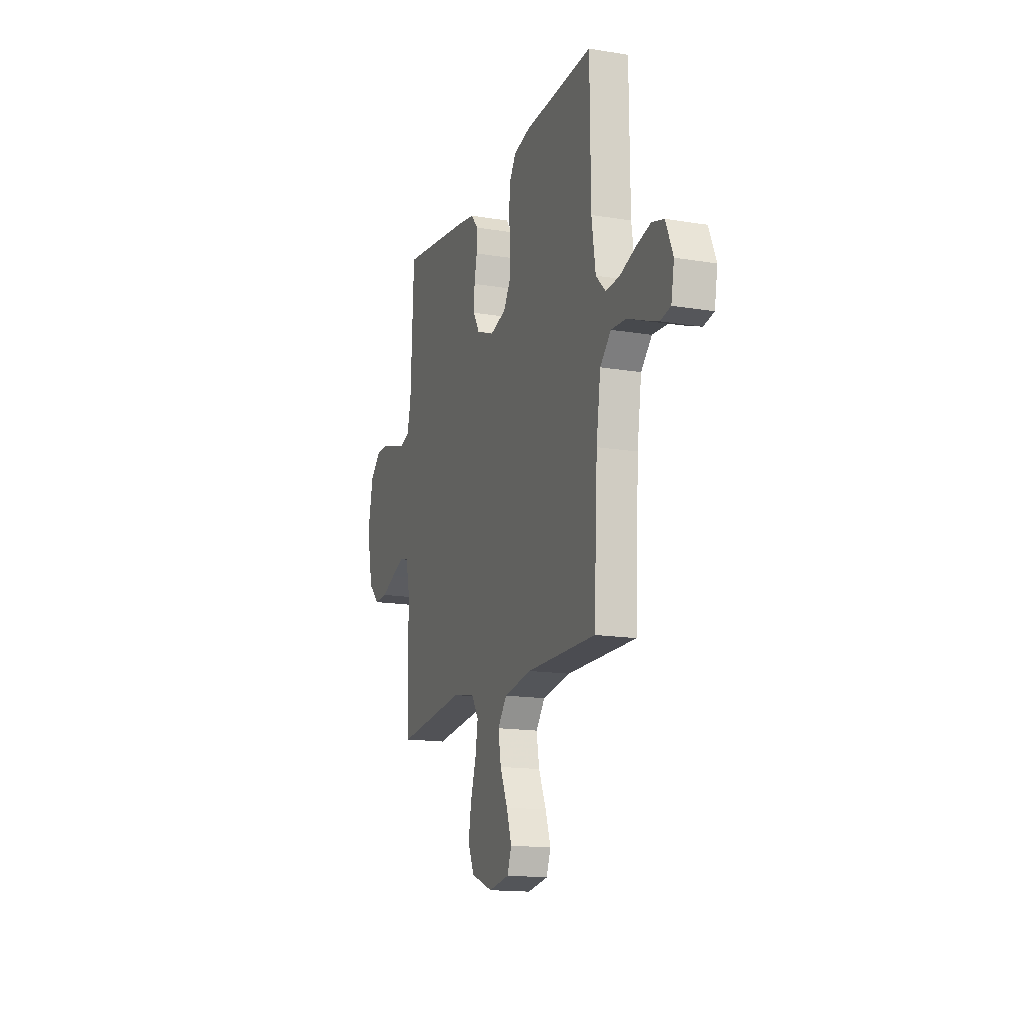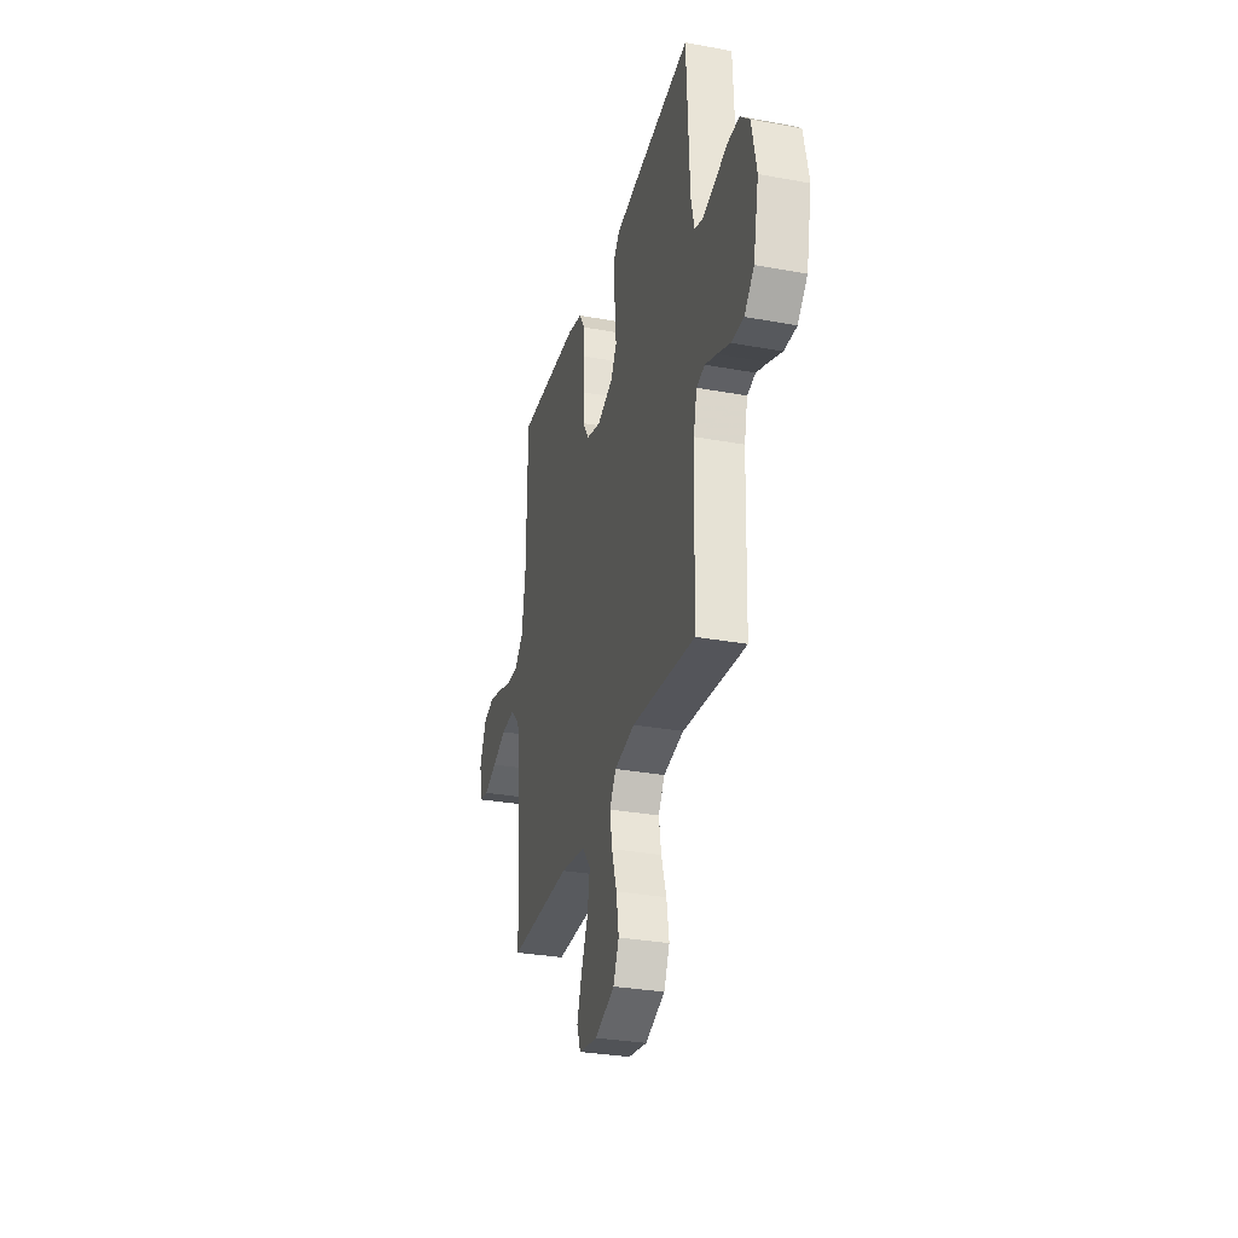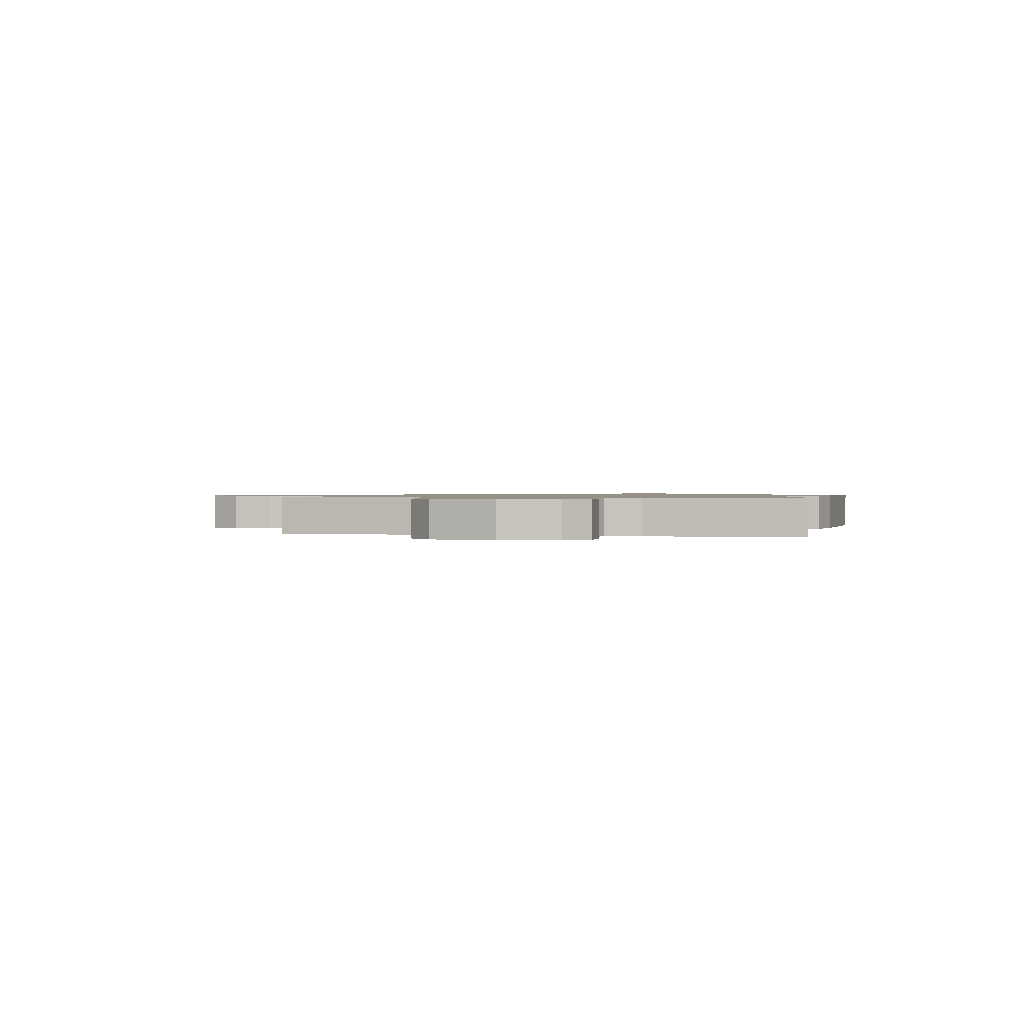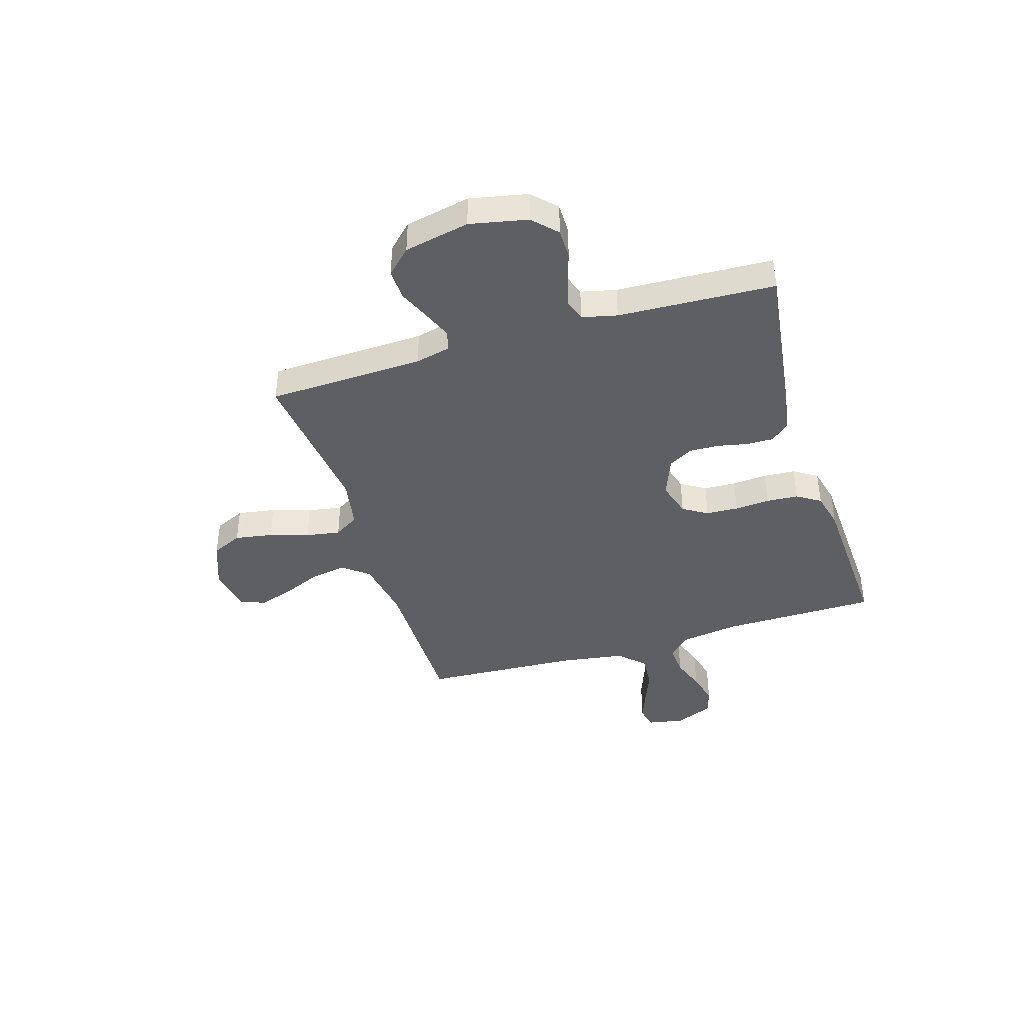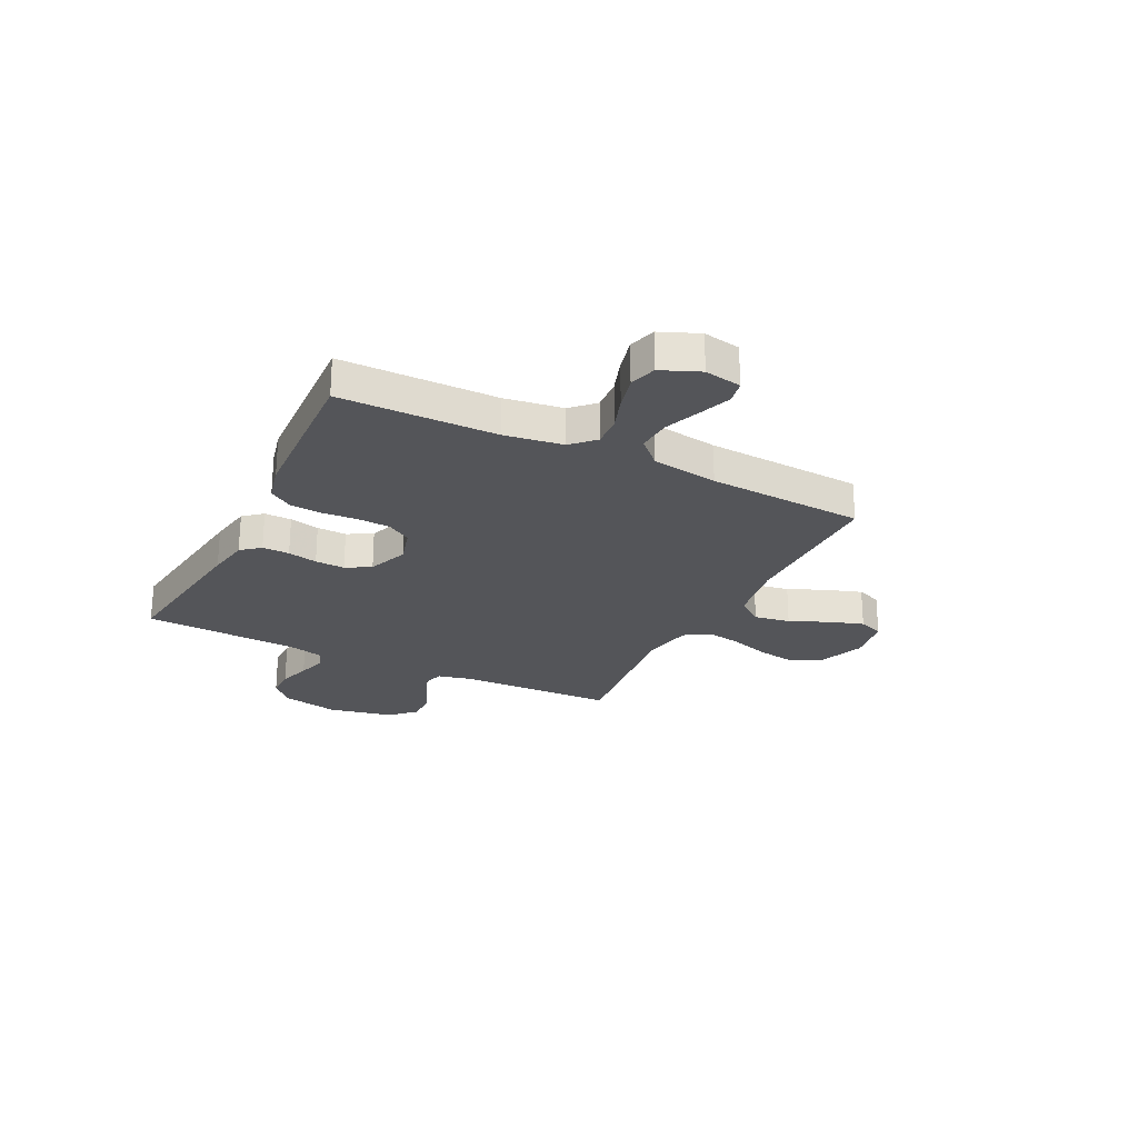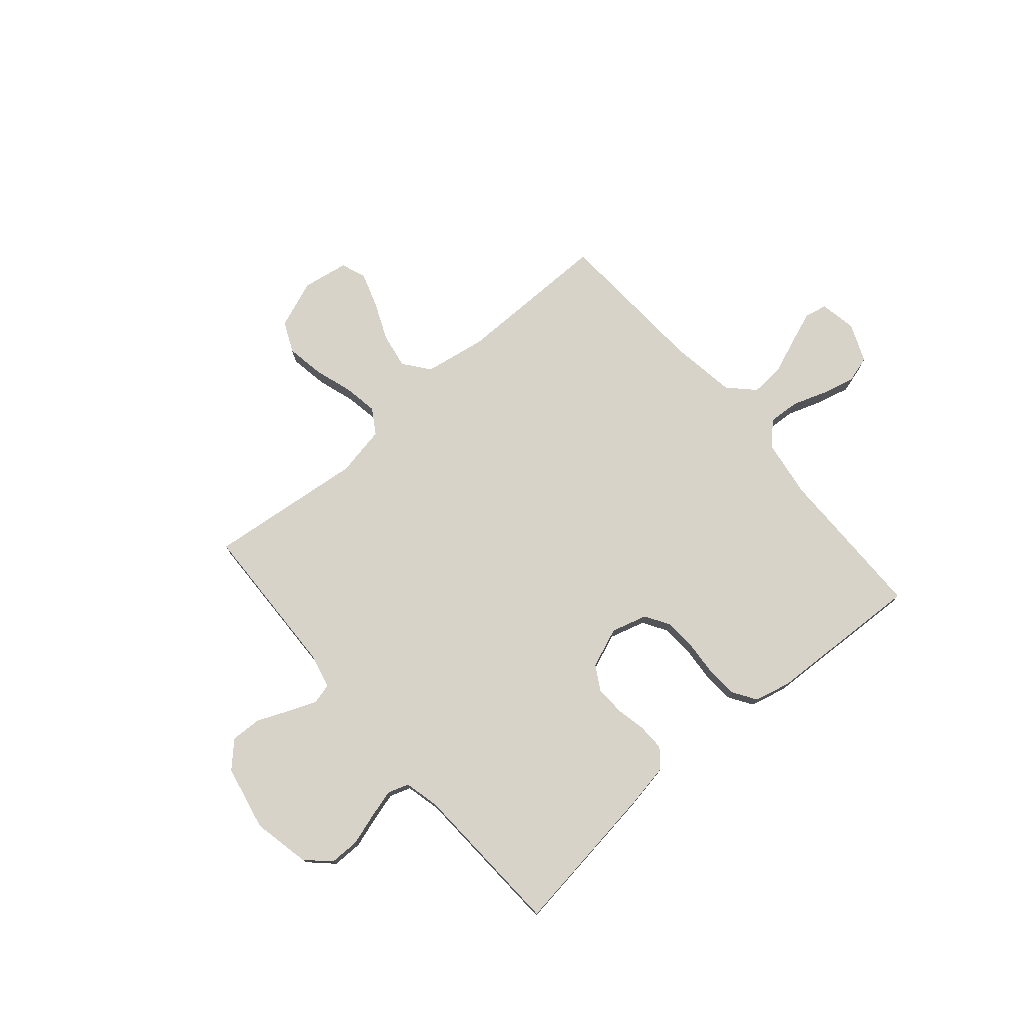
<metadata>
{"format":"obj","ext":"obj","renderer":"f3d","projection":"perspective","resolution":1024,"background":"white","views":[{"elev":-15.5,"azim":70.7,"up":"+Z"},{"elev":-31.0,"azim":-104.7,"up":"+Z"},{"elev":0.9,"azim":-76.4,"up":"+Y"},{"elev":-40.4,"azim":-72.8,"up":"+Y"},{"elev":-24.8,"azim":63.5,"up":"+Y"},{"elev":75.8,"azim":-40.7,"up":"+Y"}]}
</metadata>
<code>
v 0.5 0.07 -0.5
v 0.2 0.07 -0.499
v 0.08 0.07 -0.519
v 0.041 0.07 -0.569
v 0.053 0.07 -0.638
v 0.085 0.07 -0.712
v 0.107 0.07 -0.779
v 0.089 0.07 -0.827
v 0 0.07 -0.842
v -0.093 0.07 -0.806
v -0.12 0.07 -0.747
v -0.108 0.07 -0.674
v -0.084 0.07 -0.599
v -0.073 0.07 -0.533
v -0.103 0.07 -0.485
v -0.2 0.07 -0.467
v -0.5 0.07 -0.5
v -0.51 0.07 -0.2
v -0.526 0.07 -0.132
v -0.565 0.07 -0.122
v -0.62 0.07 -0.144
v -0.681 0.07 -0.17
v -0.74 0.07 -0.172
v -0.786 0.07 -0.125
v -0.812 0.07 0
v -0.789 0.07 0.11
v -0.744 0.07 0.153
v -0.686 0.07 0.153
v -0.625 0.07 0.134
v -0.57 0.07 0.119
v -0.53 0.07 0.133
v -0.514 0.07 0.2
v -0.5 0.07 0.5
v -0.2 0.07 0.46
v -0.119 0.07 0.446
v -0.089 0.07 0.41
v -0.09 0.07 0.358
v -0.102 0.07 0.301
v -0.104 0.07 0.244
v -0.077 0.07 0.197
v 0 0.07 0.167
v 0.069 0.07 0.187
v 0.098 0.07 0.234
v 0.101 0.07 0.296
v 0.096 0.07 0.363
v 0.1 0.07 0.424
v 0.129 0.07 0.469
v 0.2 0.07 0.486
v 0.5 0.07 0.5
v 0.503 0.07 0.2
v 0.52 0.07 0.088
v 0.562 0.07 0.046
v 0.622 0.07 0.05
v 0.688 0.07 0.073
v 0.752 0.07 0.089
v 0.804 0.07 0.074
v 0.835 0.07 0
v 0.822 0.07 -0.071
v 0.778 0.07 -0.08
v 0.716 0.07 -0.057
v 0.647 0.07 -0.03
v 0.582 0.07 -0.026
v 0.535 0.07 -0.073
v 0.516 0.07 -0.2
v 0.5 0 -0.5
v 0.2 0 -0.499
v 0.08 0 -0.519
v 0.041 0 -0.569
v 0.053 0 -0.638
v 0.085 0 -0.712
v 0.107 0 -0.779
v 0.089 0 -0.827
v 0 0 -0.842
v -0.093 0 -0.806
v -0.12 0 -0.747
v -0.108 0 -0.674
v -0.084 0 -0.599
v -0.073 0 -0.533
v -0.103 0 -0.485
v -0.2 0 -0.467
v -0.5 0 -0.5
v -0.51 0 -0.2
v -0.526 0 -0.132
v -0.565 0 -0.122
v -0.62 0 -0.144
v -0.681 0 -0.17
v -0.74 0 -0.172
v -0.786 0 -0.125
v -0.812 0 0
v -0.789 0 0.11
v -0.744 0 0.153
v -0.686 0 0.153
v -0.625 0 0.134
v -0.57 0 0.119
v -0.53 0 0.133
v -0.514 0 0.2
v -0.5 0 0.5
v -0.2 0 0.46
v -0.119 0 0.446
v -0.089 0 0.41
v -0.09 0 0.358
v -0.102 0 0.301
v -0.104 0 0.244
v -0.077 0 0.197
v 0 0 0.167
v 0.069 0 0.187
v 0.098 0 0.234
v 0.101 0 0.296
v 0.096 0 0.363
v 0.1 0 0.424
v 0.129 0 0.469
v 0.2 0 0.486
v 0.5 0 0.5
v 0.503 0 0.2
v 0.52 0 0.088
v 0.562 0 0.046
v 0.622 0 0.05
v 0.688 0 0.073
v 0.752 0 0.089
v 0.804 0 0.074
v 0.835 0 0
v 0.822 0 -0.071
v 0.778 0 -0.08
v 0.716 0 -0.057
v 0.647 0 -0.03
v 0.582 0 -0.026
v 0.535 0 -0.073
v 0.516 0 -0.2
f 59 60 61
f 58 59 61
f 57 58 61
f 56 57 61
f 55 56 61
f 54 55 61
f 53 54 61
f 52 53 61 62
f 51 52 62 63
f 48 49 50
f 47 48 50
f 46 47 50
f 45 46 50
f 44 45 50
f 51 63 64
f 50 51 64
f 44 50 64
f 43 44 64
f 36 37 38
f 35 36 38
f 34 35 38
f 33 34 38
f 32 33 38
f 31 32 38 39
f 30 31 39 40
f 27 28 29
f 26 27 29
f 25 26 29
f 24 25 29
f 23 24 29
f 22 23 29
f 21 22 29
f 20 21 29 30
f 30 40 41
f 20 30 41
f 19 20 41
f 16 17 18
f 19 41 42
f 18 19 42
f 16 18 42
f 15 16 42
f 11 12 13
f 10 11 13
f 9 10 13
f 8 9 13
f 7 8 13
f 6 7 13
f 5 6 13
f 4 5 13 14
f 64 1 2
f 43 64 2
f 42 43 2
f 15 42 2
f 3 4 14 15
f 2 3 15
f 125 124 123
f 125 123 122
f 125 122 121
f 125 121 120
f 125 120 119
f 125 119 118
f 125 118 117
f 126 125 117 116
f 127 126 116 115
f 114 113 112
f 114 112 111
f 114 111 110
f 114 110 109
f 114 109 108
f 128 127 115
f 128 115 114
f 128 114 108
f 128 108 107
f 102 101 100
f 102 100 99
f 102 99 98
f 102 98 97
f 102 97 96
f 103 102 96 95
f 104 103 95 94
f 93 92 91
f 93 91 90
f 93 90 89
f 93 89 88
f 93 88 87
f 93 87 86
f 93 86 85
f 94 93 85 84
f 105 104 94
f 105 94 84
f 105 84 83
f 82 81 80
f 106 105 83
f 106 83 82
f 106 82 80
f 106 80 79
f 77 76 75
f 77 75 74
f 77 74 73
f 77 73 72
f 77 72 71
f 77 71 70
f 77 70 69
f 78 77 69 68
f 66 65 128
f 66 128 107
f 66 107 106
f 66 106 79
f 79 78 68 67
f 79 67 66
f 1 65 66 2
f 2 66 67 3
f 3 67 68 4
f 4 68 69 5
f 5 69 70 6
f 6 70 71 7
f 7 71 72 8
f 8 72 73 9
f 9 73 74 10
f 10 74 75 11
f 11 75 76 12
f 12 76 77 13
f 13 77 78 14
f 14 78 79 15
f 15 79 80 16
f 16 80 81 17
f 17 81 82 18
f 18 82 83 19
f 19 83 84 20
f 20 84 85 21
f 21 85 86 22
f 22 86 87 23
f 23 87 88 24
f 24 88 89 25
f 25 89 90 26
f 26 90 91 27
f 27 91 92 28
f 28 92 93 29
f 29 93 94 30
f 30 94 95 31
f 31 95 96 32
f 32 96 97 33
f 33 97 98 34
f 34 98 99 35
f 35 99 100 36
f 36 100 101 37
f 37 101 102 38
f 38 102 103 39
f 39 103 104 40
f 40 104 105 41
f 41 105 106 42
f 42 106 107 43
f 43 107 108 44
f 44 108 109 45
f 45 109 110 46
f 46 110 111 47
f 47 111 112 48
f 48 112 113 49
f 49 113 114 50
f 50 114 115 51
f 51 115 116 52
f 52 116 117 53
f 53 117 118 54
f 54 118 119 55
f 55 119 120 56
f 56 120 121 57
f 57 121 122 58
f 58 122 123 59
f 59 123 124 60
f 60 124 125 61
f 61 125 126 62
f 62 126 127 63
f 63 127 128 64
f 64 128 65 1

</code>
